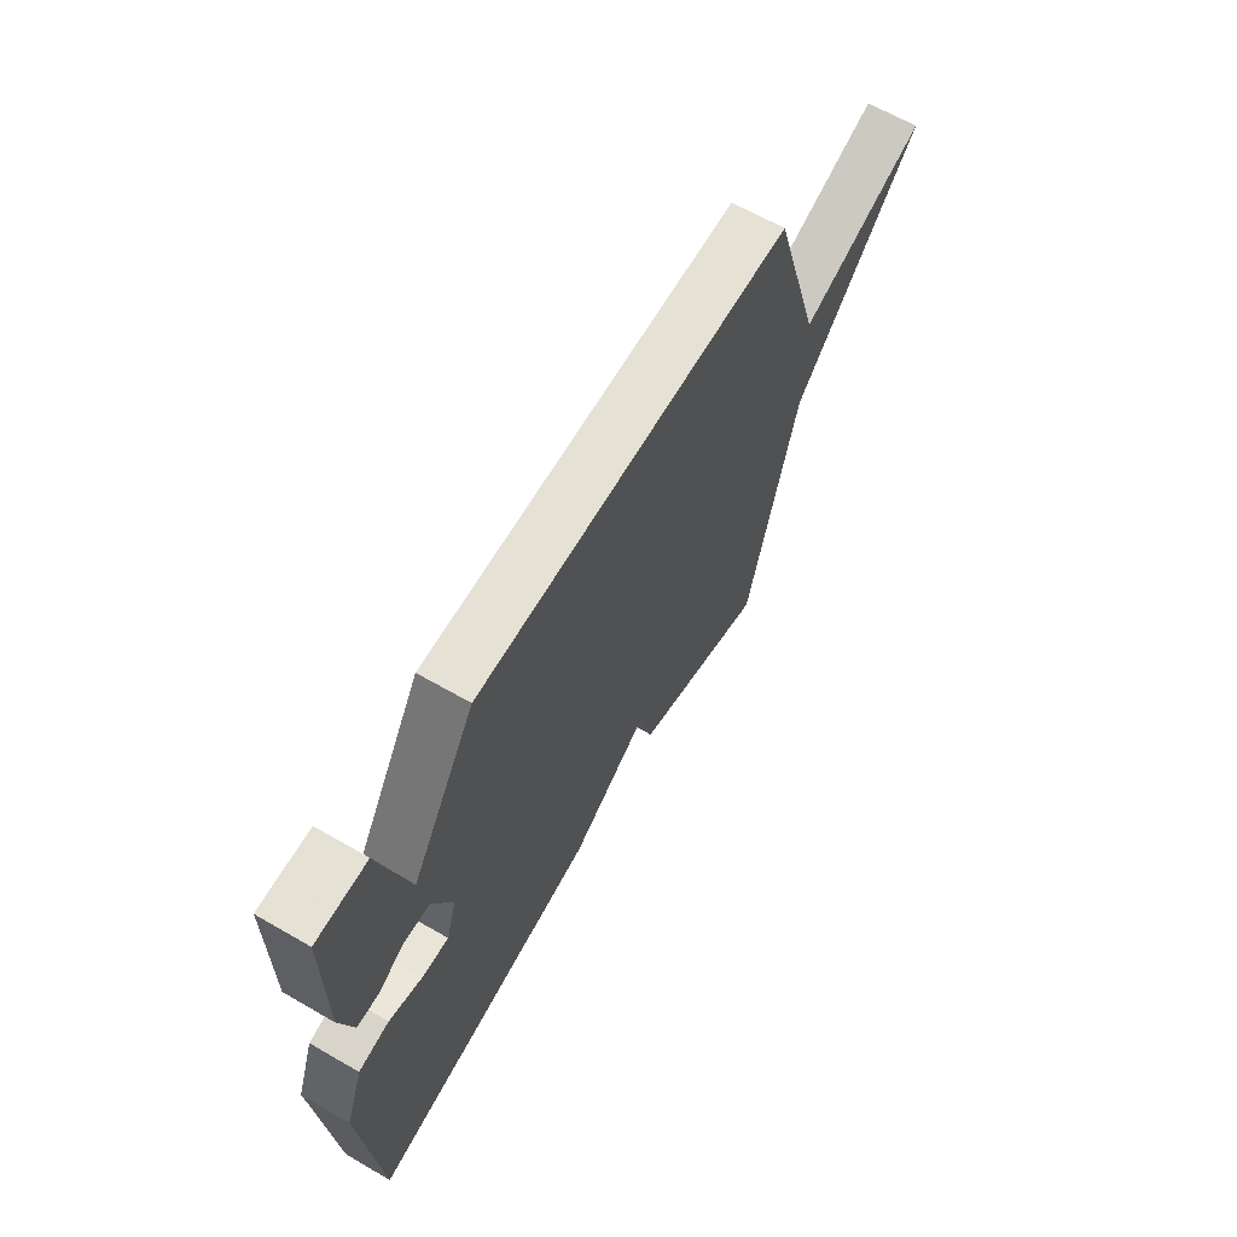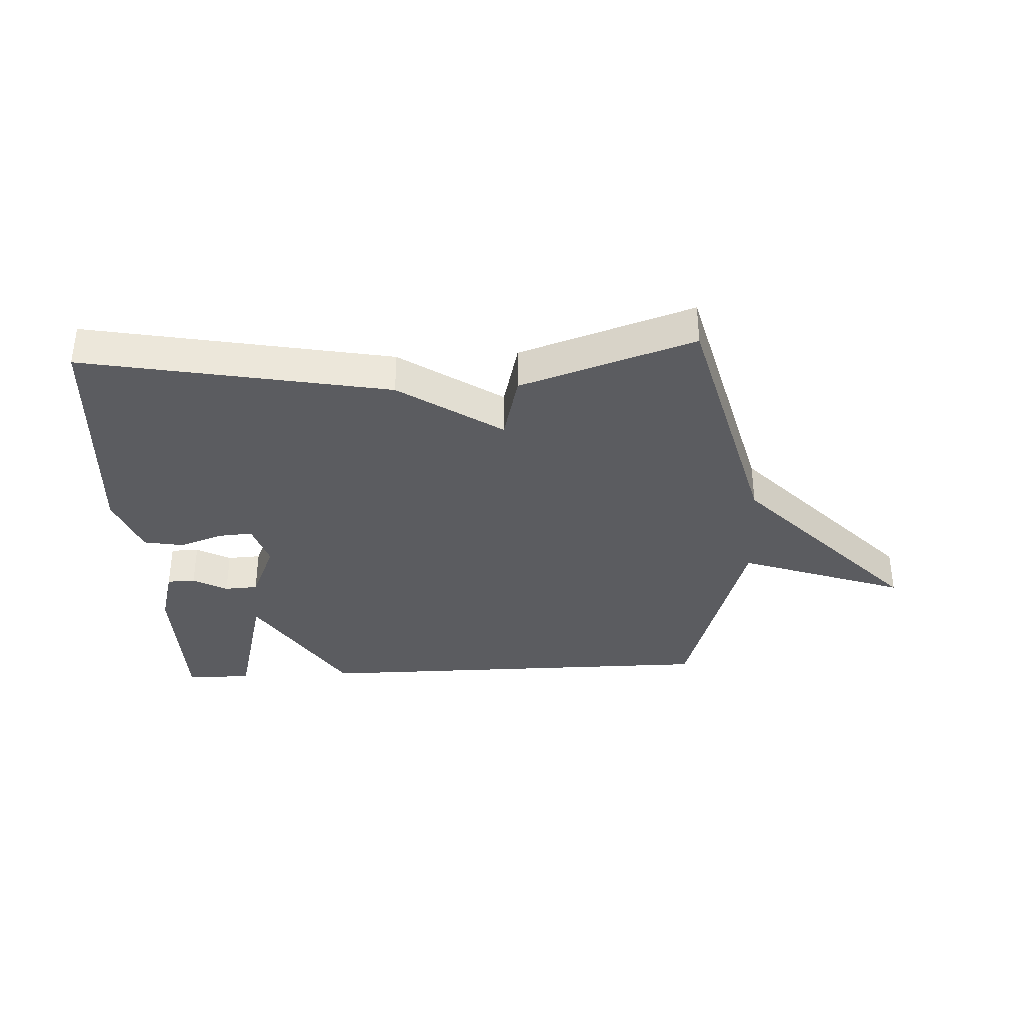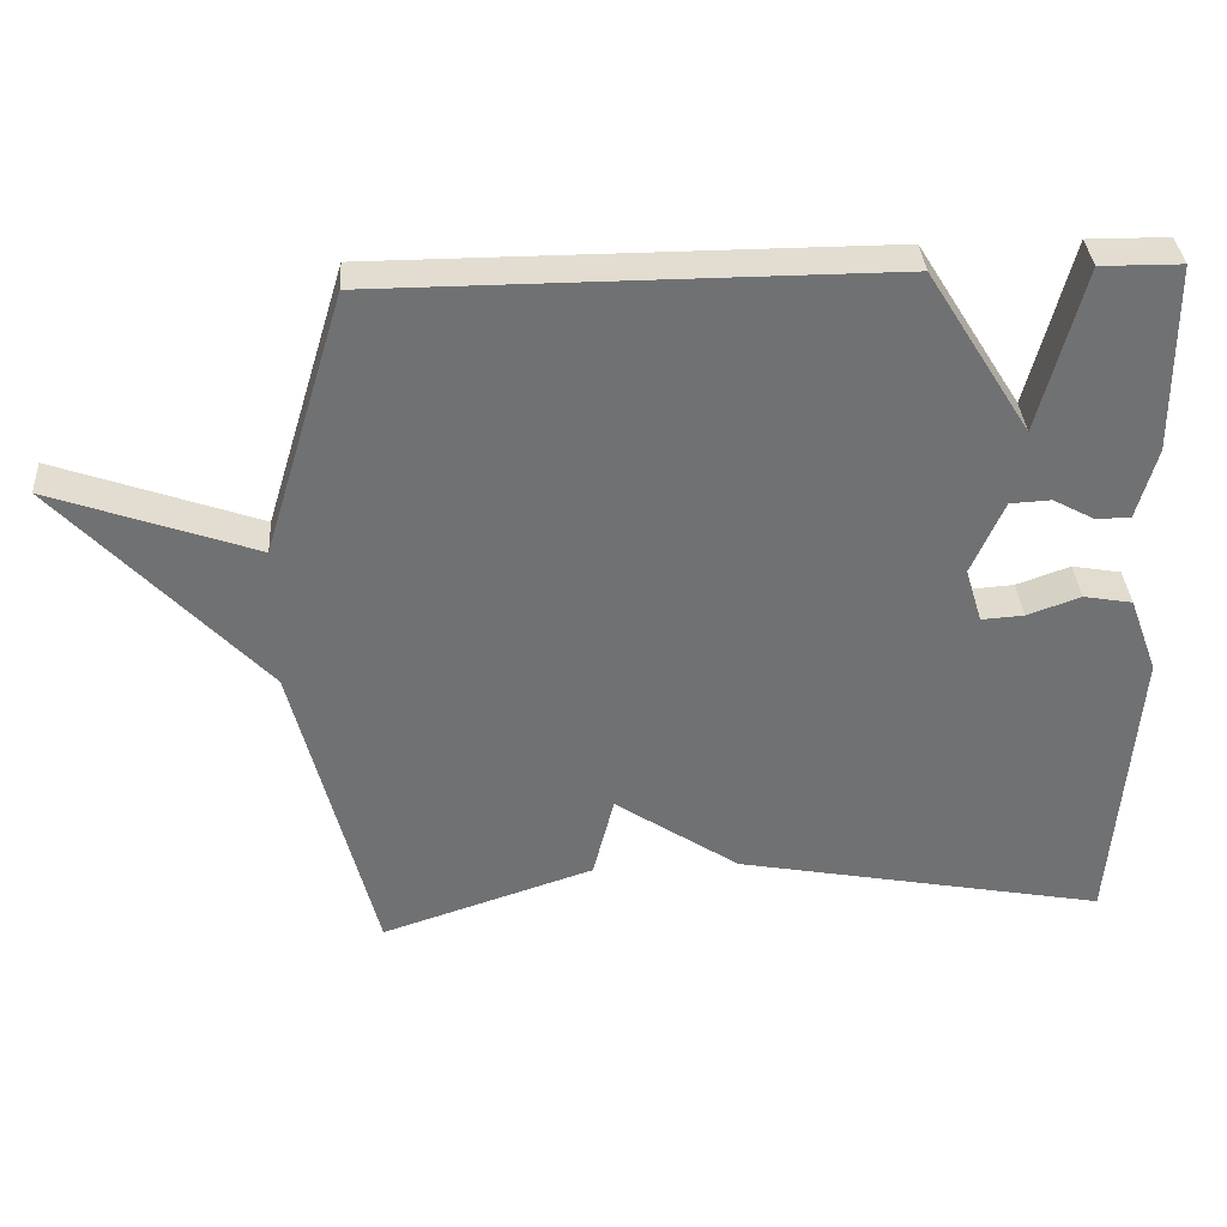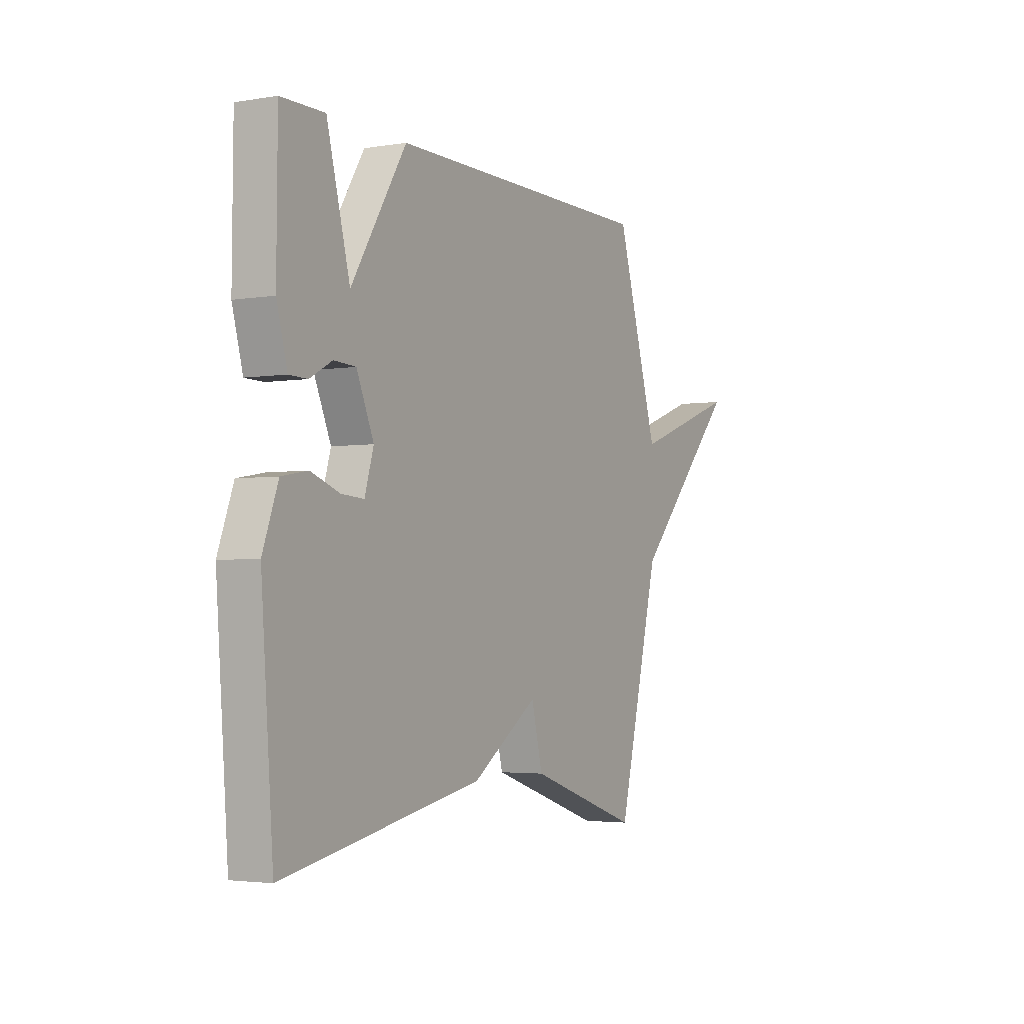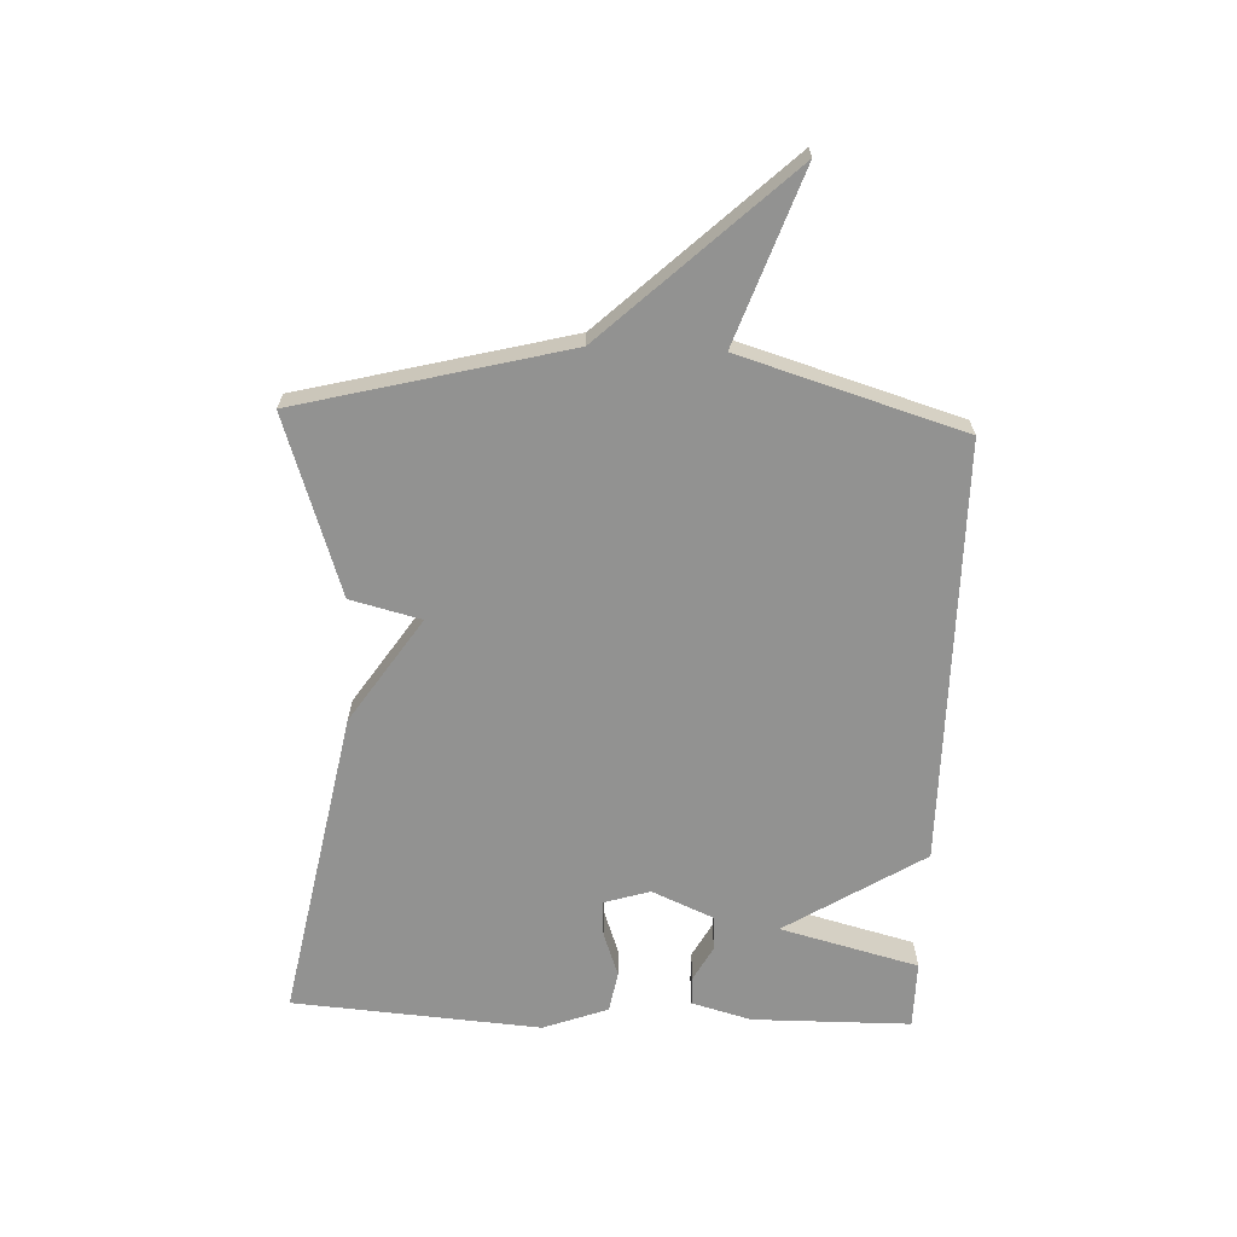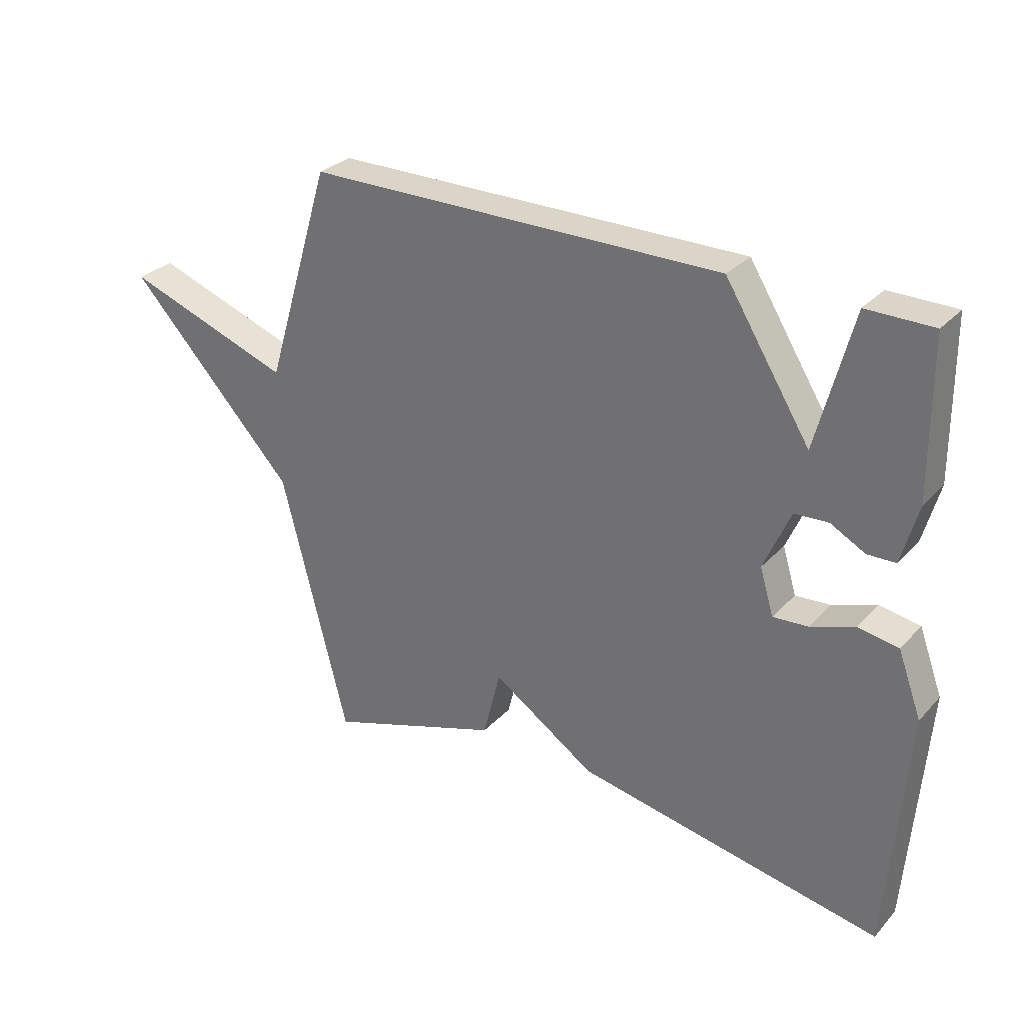
<metadata>
{"format":"obj","ext":"obj","renderer":"f3d","projection":"perspective","resolution":1024,"background":"white","views":[{"elev":64.6,"azim":120.1,"up":"+Z"},{"elev":-35.2,"azim":-177.0,"up":"+Y"},{"elev":35.1,"azim":-3.7,"up":"+Z"},{"elev":-3.2,"azim":119.1,"up":"+Z"},{"elev":-66.3,"azim":-92.3,"up":"+Y"},{"elev":29.6,"azim":33.9,"up":"+Z"}]}
</metadata>
<code>
v 0.5 0.07 0.5
v 0.502 0.07 0.242
v 0.475 0.07 0.144
v 0.428 0.07 0.143
v 0.371 0.07 0.174
v 0.315 0.07 0.171
v 0.271 0.07 0.07
v 0.294 0.07 -0.006
v 0.352 0.07 -0.002
v 0.425 0.07 0.024
v 0.492 0.07 0.012
v 0.531 0.07 -0.094
v 0.5 0.07 -0.5
v -0.009 0.07 -0.403
v -0.18 0.07 -0.288
v -0.209 0.07 -0.403
v -0.5 0.07 -0.5
v -0.61 0.07 -0.063
v -0.888 0.07 0.236
v -0.61 0.07 0.137
v -0.5 0.07 0.5
v 0.19 0.07 0.501
v 0.331 0.07 0.275
v 0.39 0.07 0.501
v 0.5 0 0.5
v 0.502 0 0.242
v 0.475 0 0.144
v 0.428 0 0.143
v 0.371 0 0.174
v 0.315 0 0.171
v 0.271 0 0.07
v 0.294 0 -0.006
v 0.352 0 -0.002
v 0.425 0 0.024
v 0.492 0 0.012
v 0.531 0 -0.094
v 0.5 0 -0.5
v -0.009 0 -0.403
v -0.18 0 -0.288
v -0.209 0 -0.403
v -0.5 0 -0.5
v -0.61 0 -0.063
v -0.888 0 0.236
v -0.61 0 0.137
v -0.5 0 0.5
v 0.19 0 0.501
v 0.331 0 0.275
v 0.39 0 0.501
f 3 4 5
f 2 3 5
f 1 2 5
f 24 1 5
f 23 24 5
f 23 5 6
f 22 23 6
f 21 22 6
f 20 21 6
f 18 19 20
f 17 18 20
f 16 17 20
f 15 16 20
f 15 20 6 7
f 13 14 15
f 12 13 15
f 11 12 15
f 10 11 15
f 9 10 15
f 8 9 15
f 7 8 15
f 29 28 27
f 29 27 26
f 29 26 25
f 29 25 48
f 29 48 47
f 30 29 47
f 30 47 46
f 30 46 45
f 30 45 44
f 44 43 42
f 44 42 41
f 44 41 40
f 44 40 39
f 31 30 44 39
f 39 38 37
f 39 37 36
f 39 36 35
f 39 35 34
f 39 34 33
f 39 33 32
f 39 32 31
f 1 25 26 2
f 2 26 27 3
f 3 27 28 4
f 4 28 29 5
f 5 29 30 6
f 6 30 31 7
f 7 31 32 8
f 8 32 33 9
f 9 33 34 10
f 10 34 35 11
f 11 35 36 12
f 12 36 37 13
f 13 37 38 14
f 14 38 39 15
f 15 39 40 16
f 16 40 41 17
f 17 41 42 18
f 18 42 43 19
f 19 43 44 20
f 20 44 45 21
f 21 45 46 22
f 22 46 47 23
f 23 47 48 24
f 24 48 25 1

</code>
